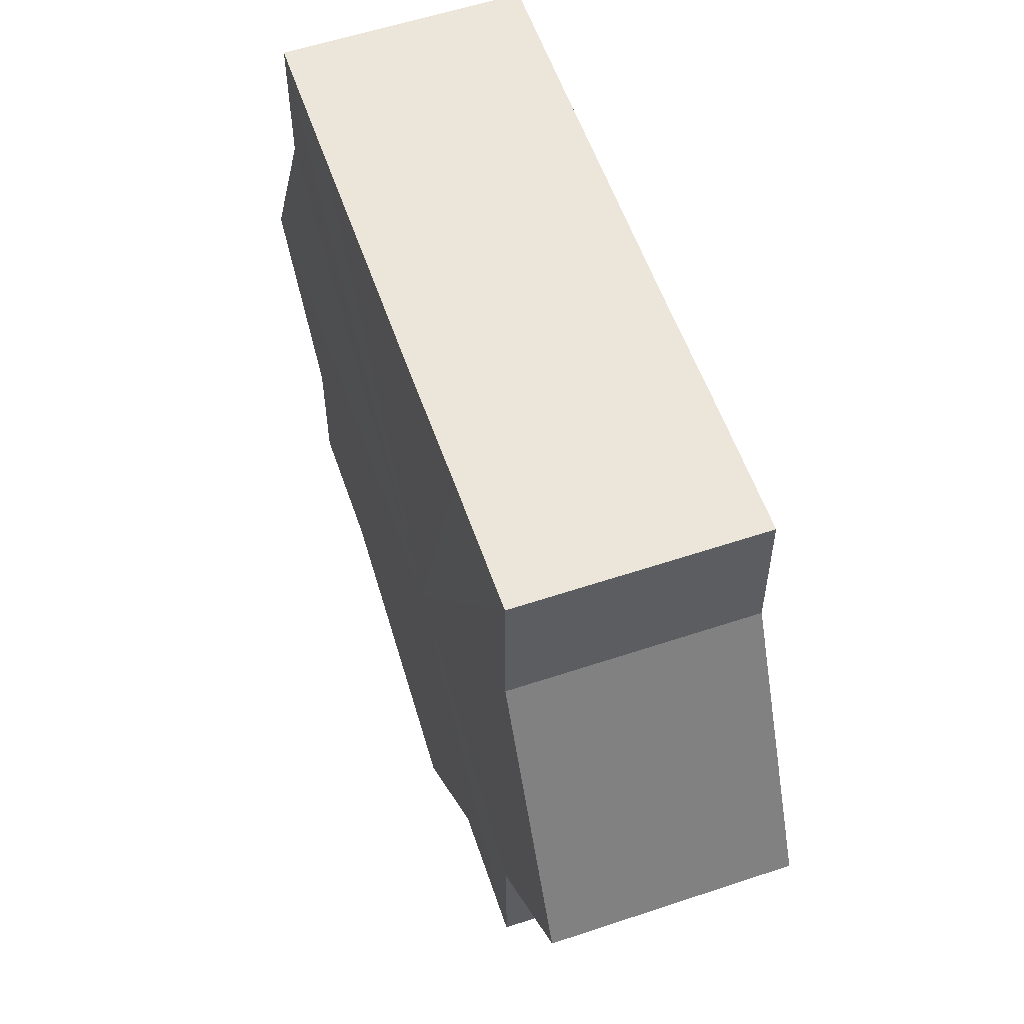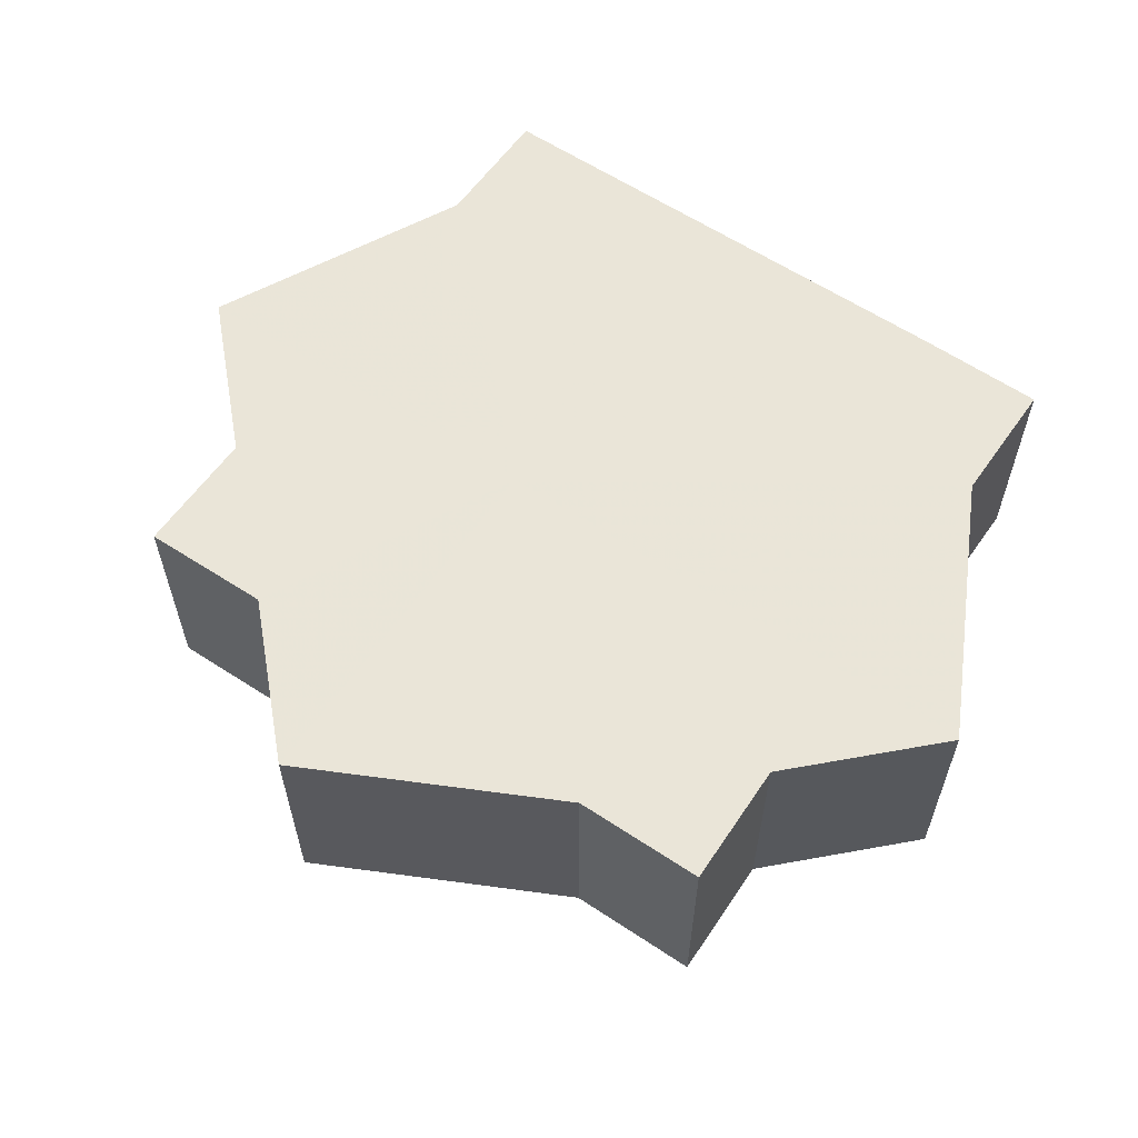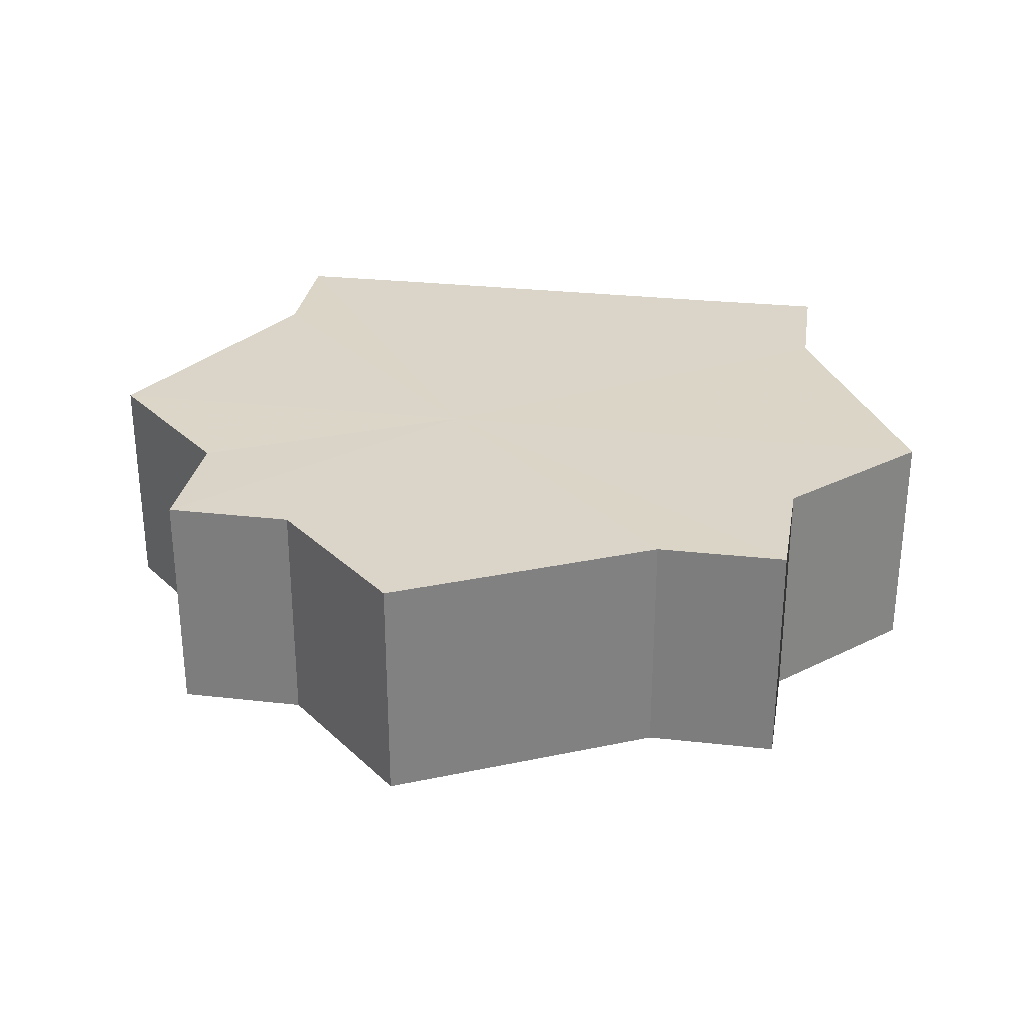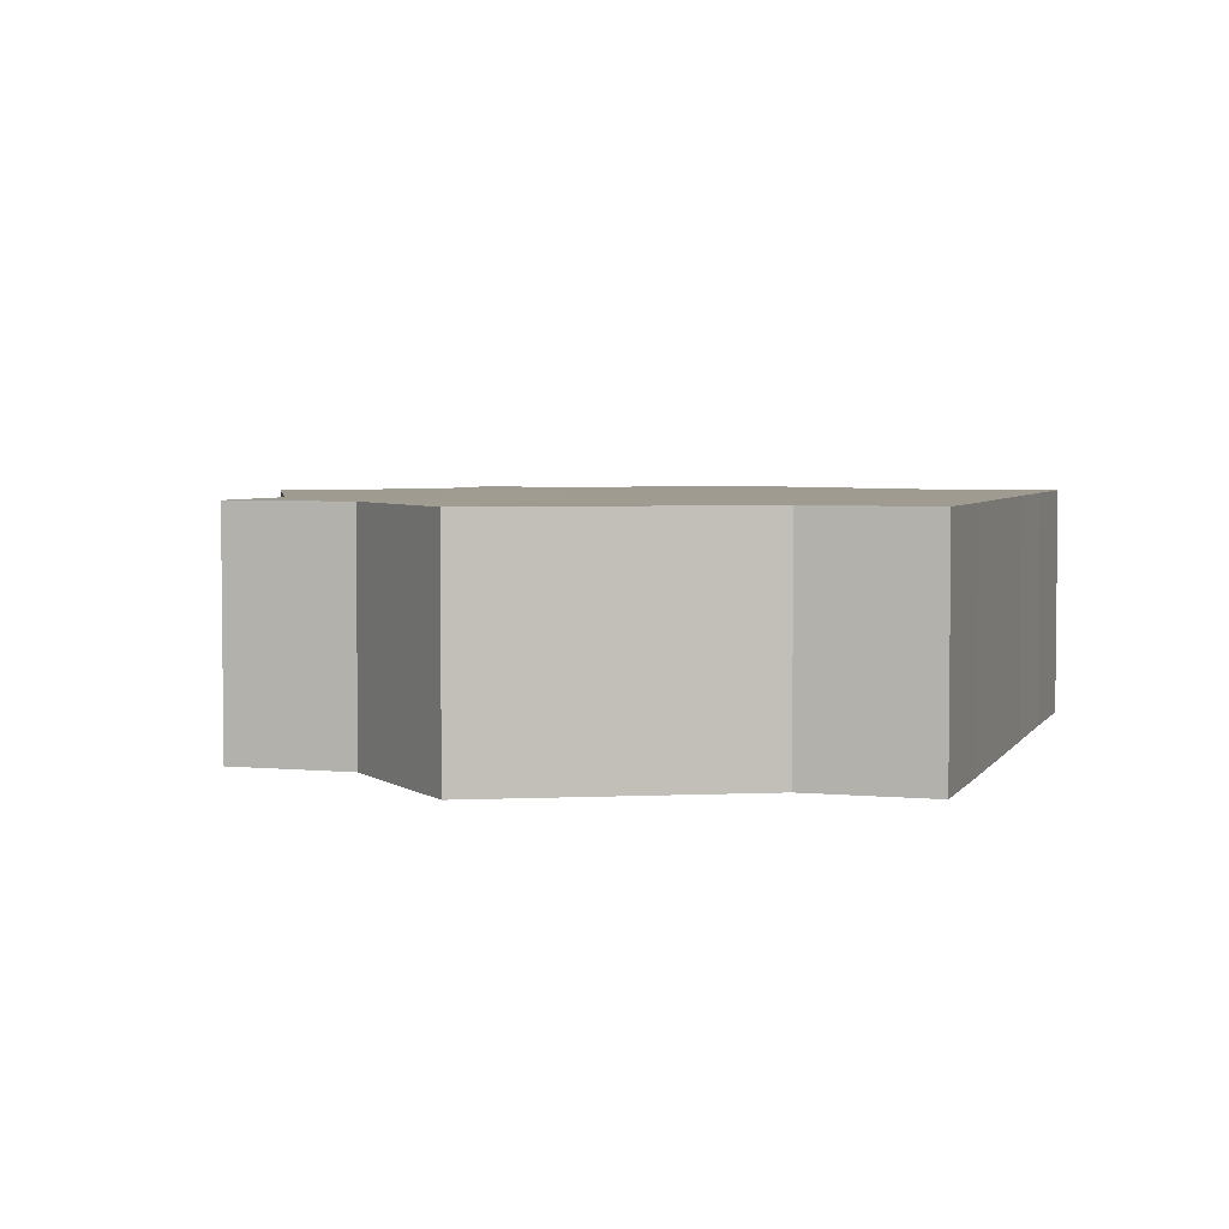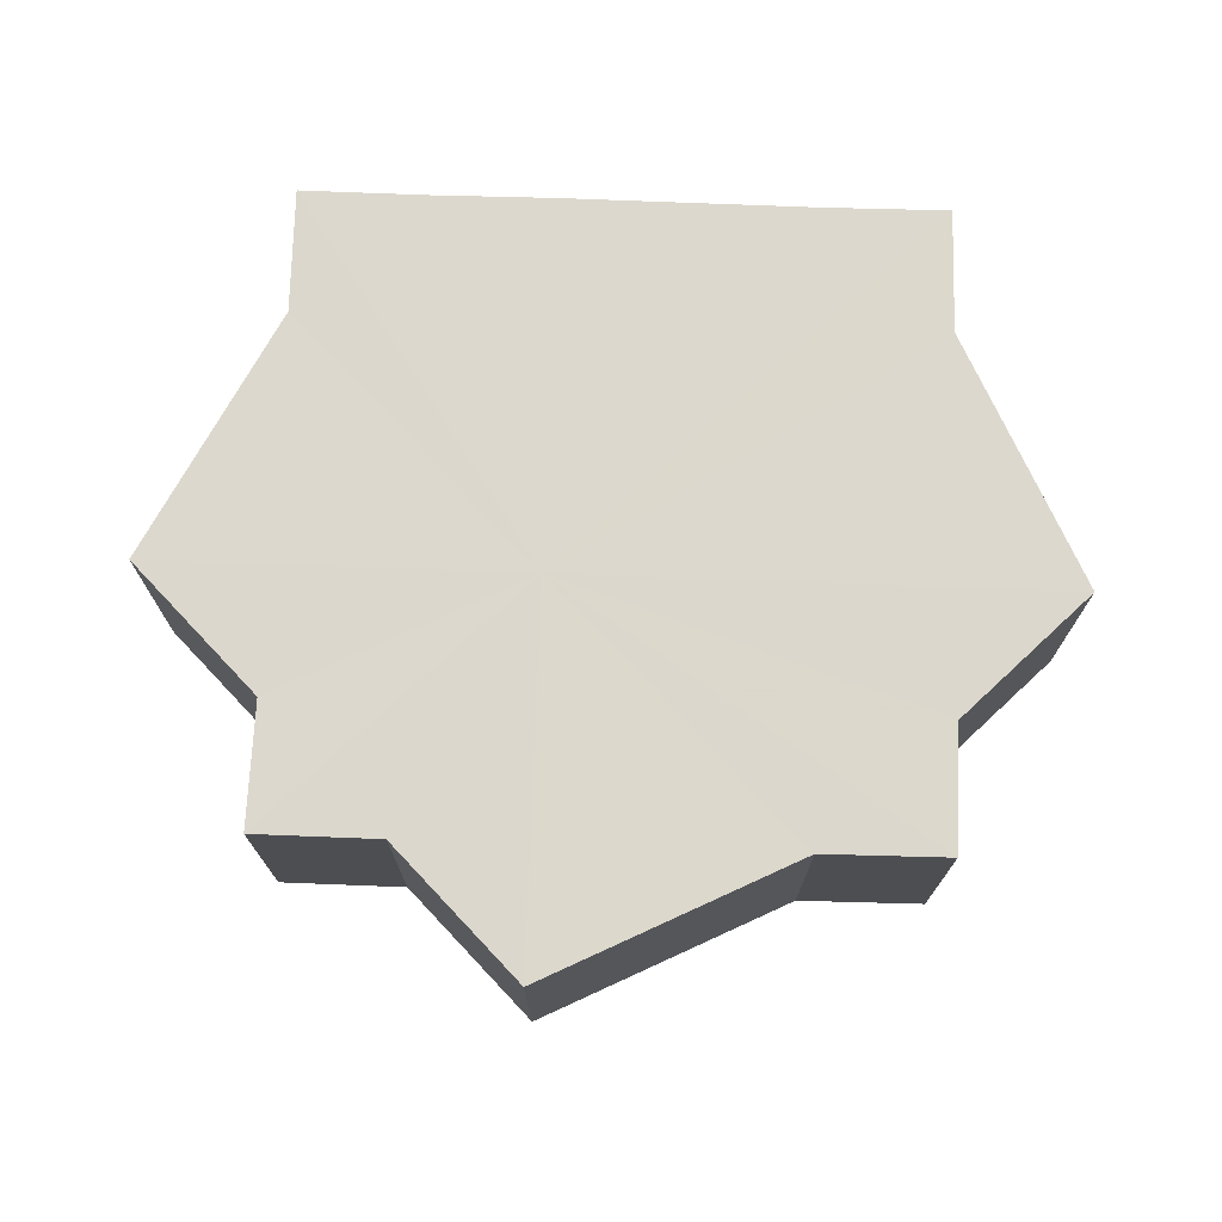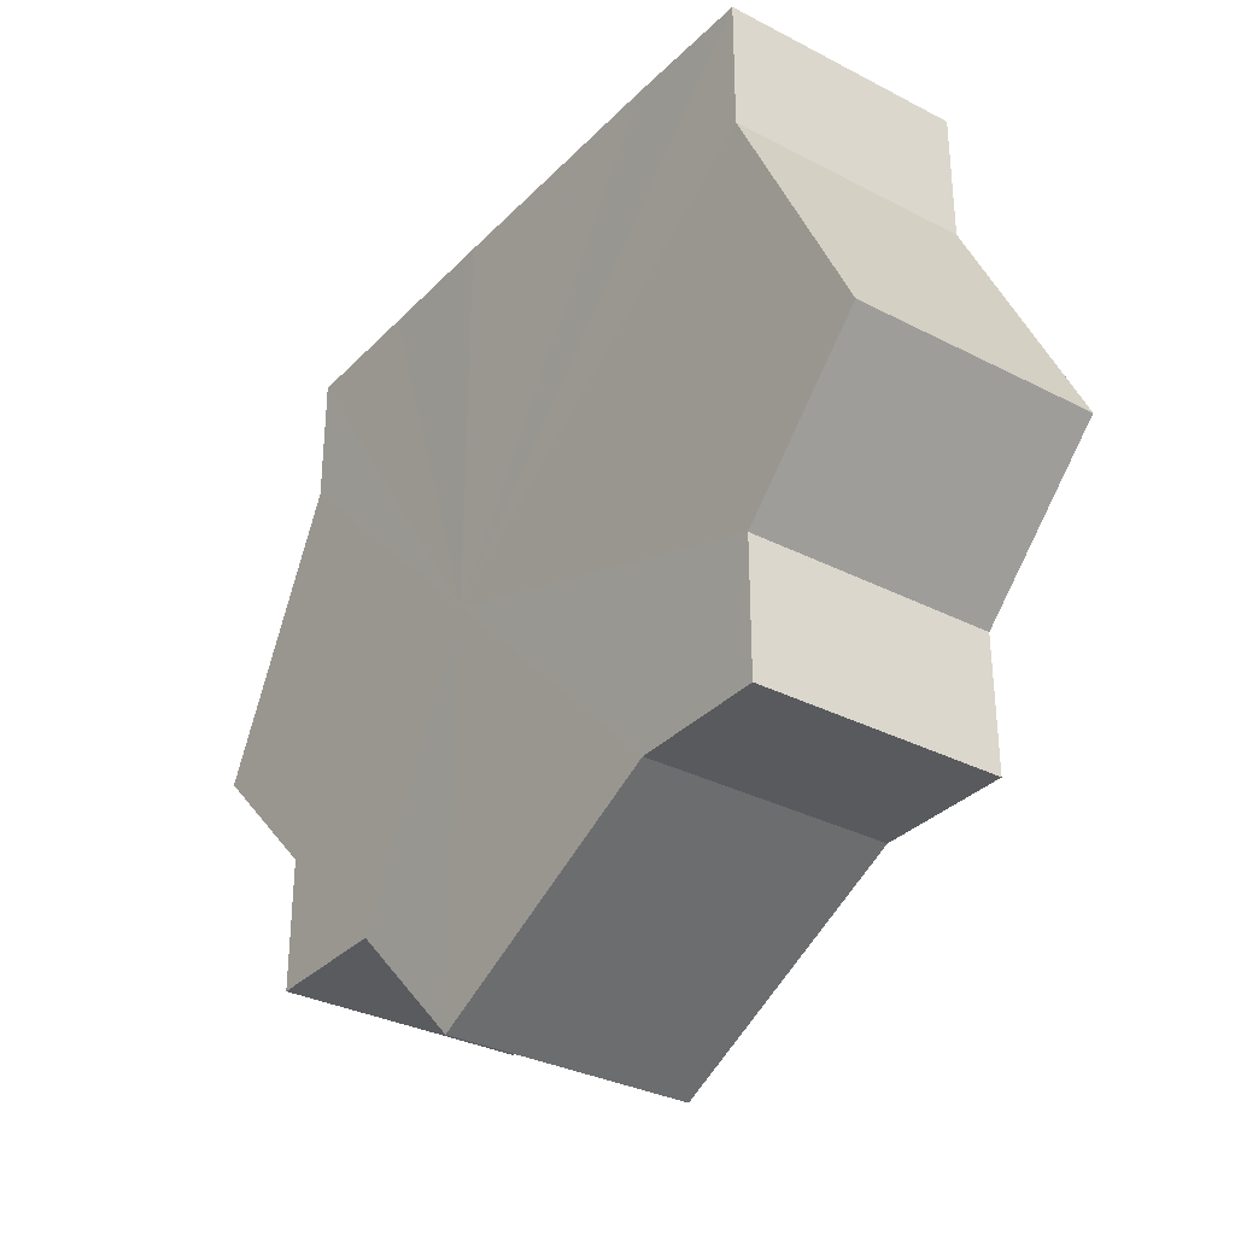
<metadata>
{"format":"obj","ext":"obj","renderer":"f3d","projection":"perspective","resolution":1024,"background":"white","views":[{"elev":57.2,"azim":-109.0,"up":"+Y"},{"elev":59.6,"azim":34.5,"up":"+Z"},{"elev":29.3,"azim":9.2,"up":"+Z"},{"elev":4.2,"azim":107.8,"up":"+Z"},{"elev":72.7,"azim":2.0,"up":"+Z"},{"elev":-31.8,"azim":54.0,"up":"+Y"}]}
</metadata>
<code>
o 972
v 2202 1858 8.134
v 2202 1858 8.134
v 2202 1858 8.116
v 2202 1858 8.134
v 2202 1858 8.116
v 2202 1858 8.134
v 2202 1858 8.116
v 2202 1858 8.134
v 2202 1858 8.116
v 2202 1858 8.134
v 2202 1858 8.116
v 2202 1858 8.134
v 2202 1858 8.116
v 2202 1858 8.134
v 2202 1858 8.116
v 2202 1858 8.134
v 2202 1858 8.116
v 2202 1858 8.134
v 2202 1858 8.134
v 2202 1858 8.134
v 2202 1858 8.134
v 2202 1858 8.134
v 2202 1858 8.134
v 2202 1858 8.134
v 2202 1858 8.134
v 2202 1858 8.134
v 2202 1858 8.116
v 2202 1858 8.116
v 2202 1858 8.134
v 2202 1858 8.116
v 2202 1858 8.134
v 2202 1858 8.134
v 2202 1858 8.116
v 2202 1858 8.134
v 2202 1858 8.134
v 2202 1858 8.116
v 2202 1858 8.134
v 2202 1858 8.134
v 2202 1858 8.134
v 2202 1858 8.134
v 2202 1858 8.116
v 2202 1858 8.134
v 2202 1858 8.116
v 2202 1858 8.134
v 2202 1858 8.116
v 2202 1858 8.134
v 2202 1858 8.134
v 2202 1858 8.134
v 2202 1858 8.134
v 2202 1858 8.116
v 2202 1858 8.116
v 2202 1858 8.116
v 2202 1858 8.116
v 2202 1858 8.116
v 2202 1858 8.134
v 2202 1858 8.116
v 2202 1858 8.134
v 2202 1858 8.116
v 2202 1858 8.134
v 2202 1858 8.116
v 2202 1858 8.134
v 2202 1858 8.116
v 2202 1858 8.134
v 2202 1858 8.116
v 2202 1858 8.134
v 2202 1858 8.134
v 2202 1858 8.134
v 2202 1858 8.134
v 2202 1858 8.134
v 2202 1858 8.134
v 2202 1858 8.116
v 2202 1858 8.134
v 2202 1858 8.116
v 2202 1858 8.134
v 2202 1858 8.116
v 2202 1858 8.134
v 2202 1858 8.116
v 2202 1858 8.134
v 2202 1858 8.116
v 2202 1858 8.134
v 2202 1858 8.116
v 2202 1858 8.116
v 2202 1858 8.116
v 2202 1858 8.116
v 2202 1858 8.116
v 2202 1858 8.116
v 2202 1858 8.116
v 2202 1858 8.116
v 2202 1858 8.116
v 2202 1858 8.116
v 2202 1858 8.116
v 2202 1858 8.116
v 2202 1858 8.116
v 2202 1858 8.116
v 2202 1858 8.116
v 2202 1858 8.116
v 2202 1858 8.116
v 2202 1858 8.116
f 1 2 3
f 2 4 5
f 6 1 7
f 8 6 9
f 9 10 11
f 11 12 13
f 13 14 15
f 15 16 17
f 18 16 19
f 18 20 16
f 18 19 21
f 18 22 20
f 18 21 23
f 18 24 22
f 18 23 25
f 18 26 24
f 27 25 28
f 18 25 29
f 30 31 27
f 18 29 32
f 33 34 30
f 18 32 35
f 36 37 33
f 38 39 36
f 39 40 41
f 40 42 43
f 42 44 45
f 18 35 46
f 18 46 47
f 18 47 48
f 18 48 49
f 18 49 26
f 50 26 51
f 52 46 53
f 54 55 50
f 56 57 52
f 58 59 54
f 60 61 56
f 62 63 58
f 64 65 60
f 66 67 62
f 68 69 64
f 67 70 71
f 69 72 73
f 70 74 75
f 74 76 77
f 72 78 79
f 78 80 81
f 82 83 84
f 82 85 83
f 82 84 86
f 82 87 85
f 82 86 88
f 82 89 87
f 82 88 90
f 82 91 89
f 82 90 92
f 82 93 91
f 82 92 94
f 82 95 93
f 82 94 96
f 82 97 95
f 82 96 98
f 82 98 97

</code>
